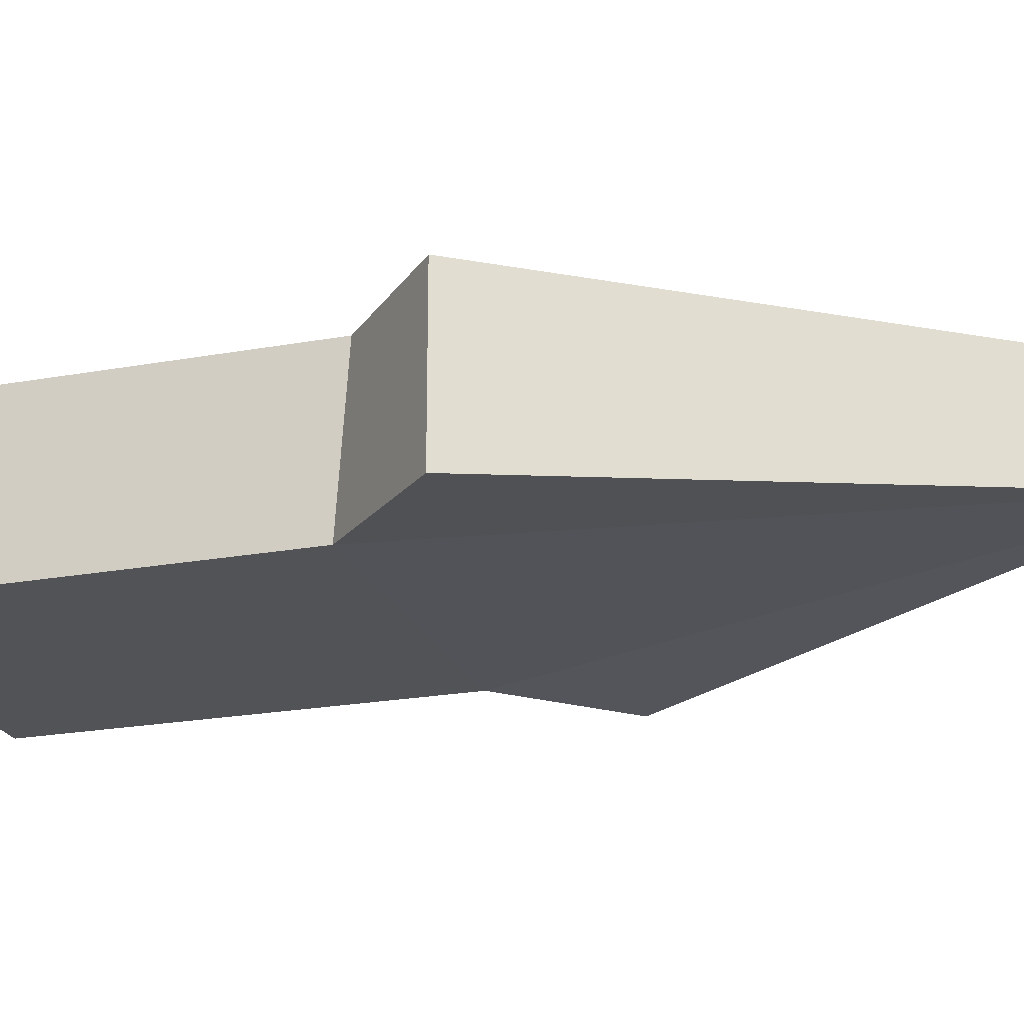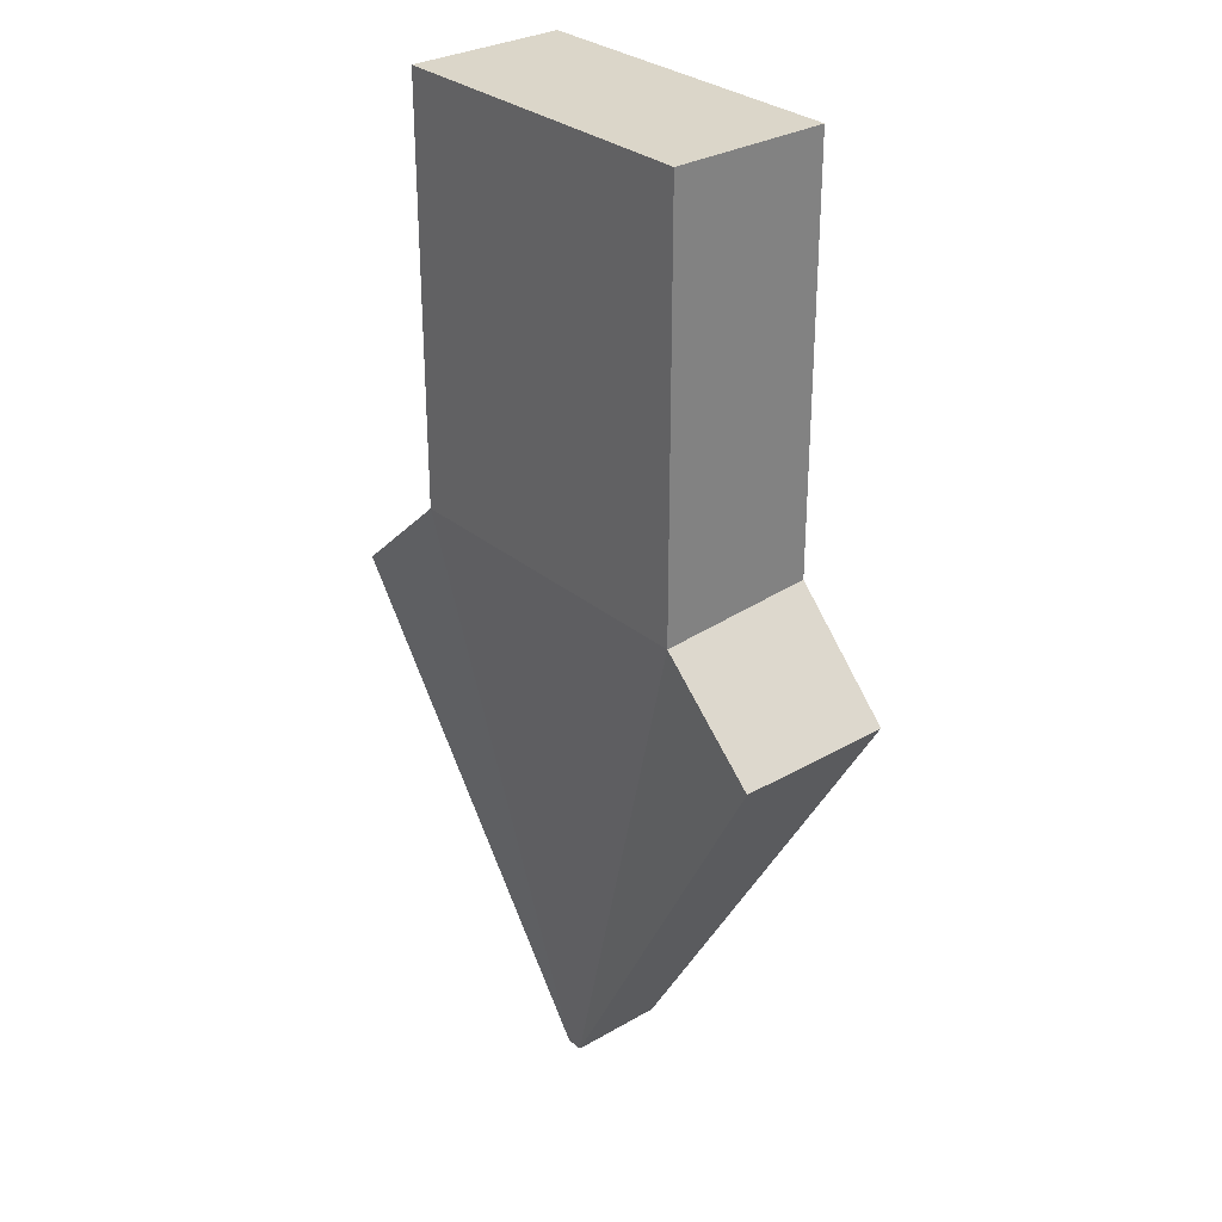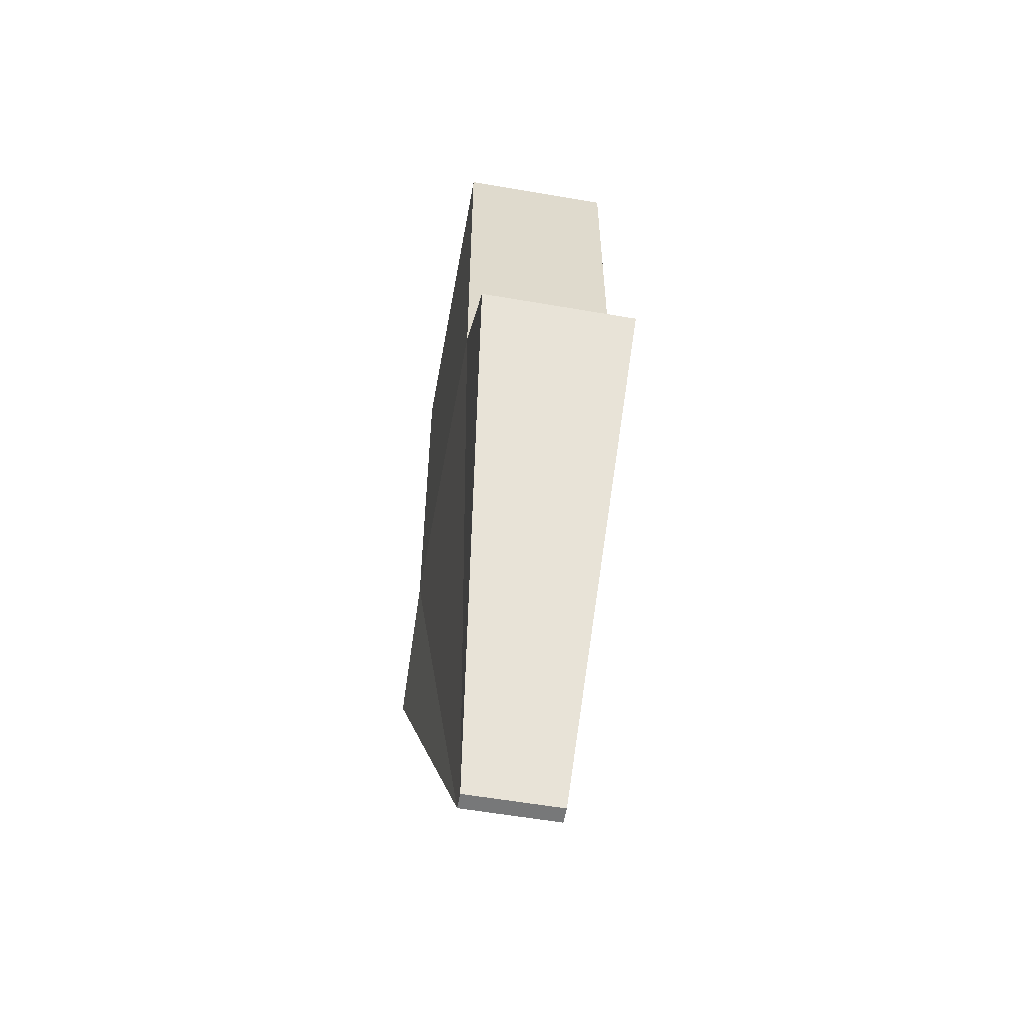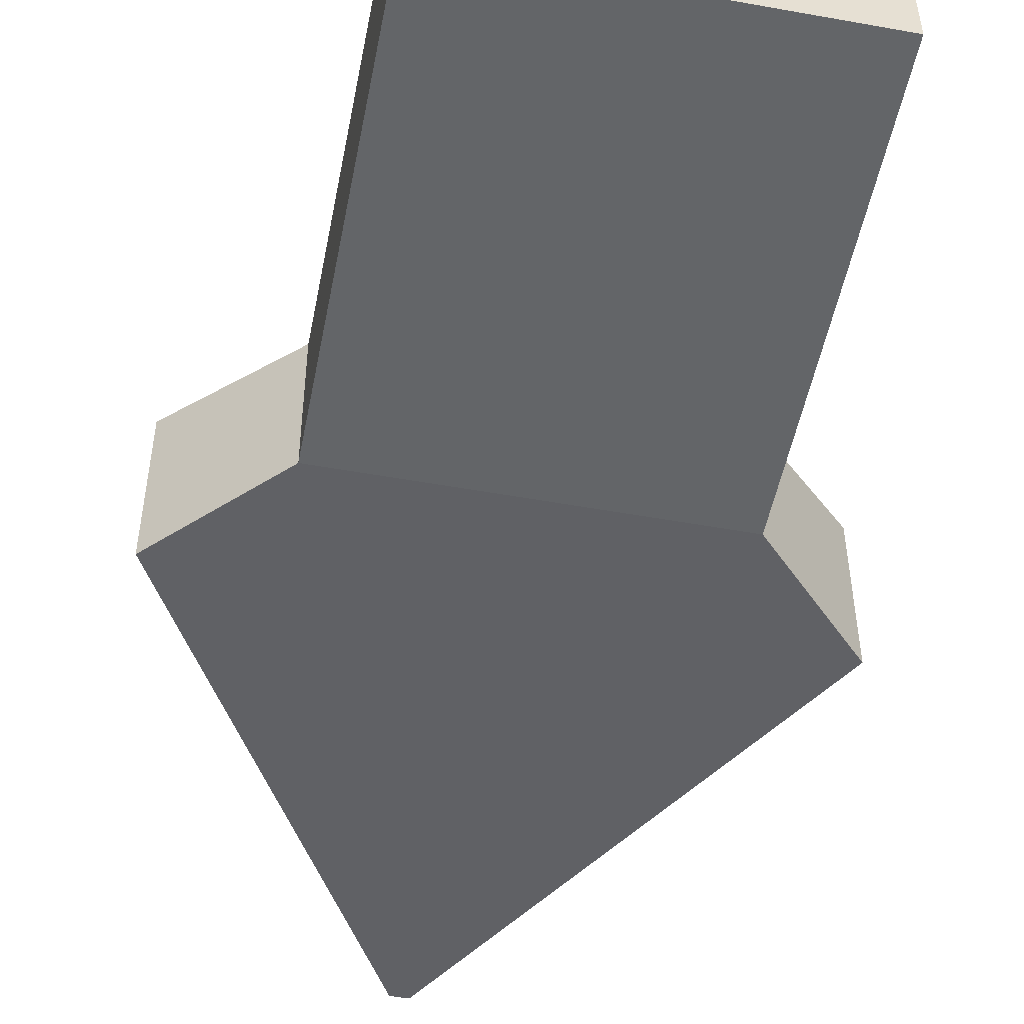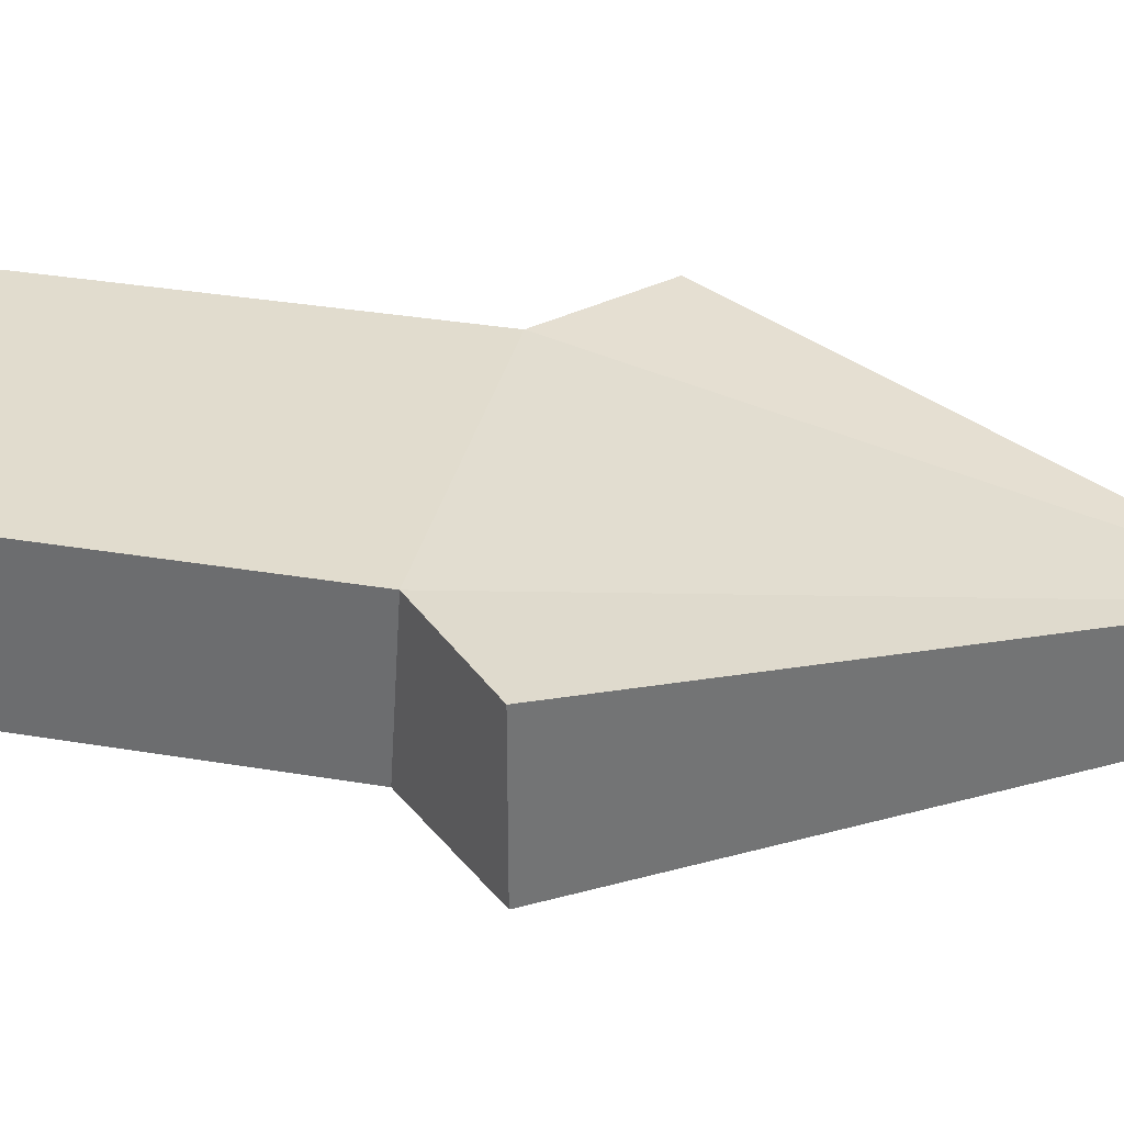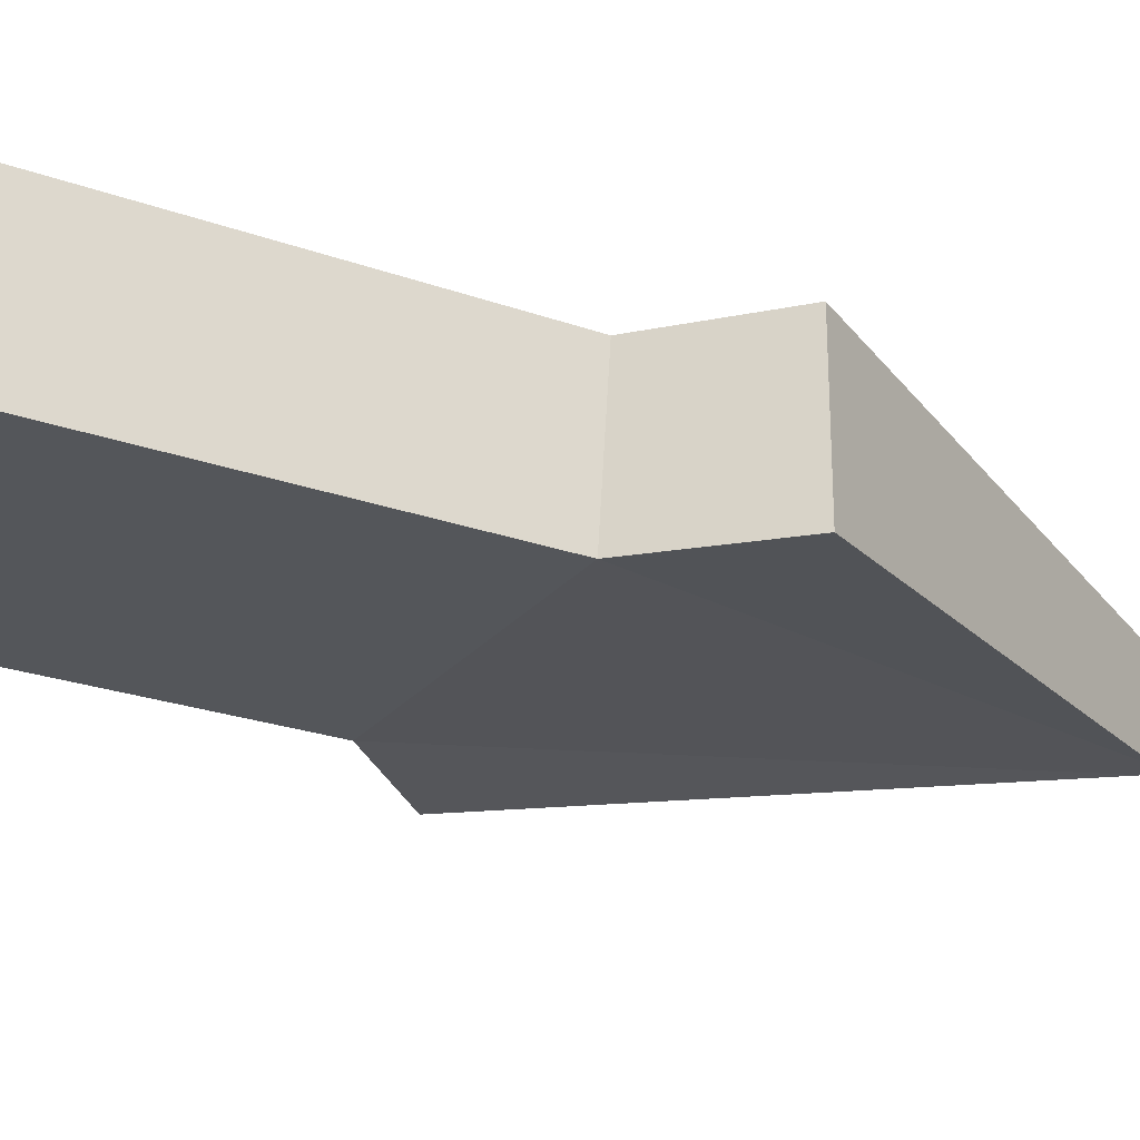
<metadata>
{"format":"obj","ext":"obj","renderer":"f3d","projection":"perspective","resolution":1024,"background":"white","views":[{"elev":-21.9,"azim":107.8,"up":"+Y"},{"elev":30.0,"azim":-130.1,"up":"+Z"},{"elev":-57.3,"azim":-100.2,"up":"+Z"},{"elev":-51.4,"azim":-11.1,"up":"+Y"},{"elev":34.0,"azim":102.9,"up":"+Y"},{"elev":-25.3,"azim":60.3,"up":"+Y"}]}
</metadata>
<code>
o Cube
v 0.5376 0.254 -0.3557
v 0.5376 -0.254 -0.3224
v 0.5376 0.254 1
v 0.5376 -0.254 1
v -0.5376 0.254 -0.3557
v -0.5376 -0.254 -0.3224
v -0.5376 0.254 1
v -0.5376 -0.254 1
v 0.8662 -0.2546 -0.657
v -0.8662 -0.2546 -0.657
v 0.8662 0.2546 -0.657
v -0.8662 0.2546 -0.657
v 0.02706 -0.1546 -2.135
v -0.02706 -0.1546 -2.135
v 0.02706 0.1546 -2.135
v -0.02706 0.1546 -2.135
f 1 5 7 3
f 4 3 7 8
f 8 7 5 6
f 6 2 4 8
f 2 1 3 4
f 10 12 16 14
f 1 2 9 11
f 6 5 12 10
f 14 16 15 13
f 11 9 13 15
f 11 15 1
f 9 2 13
f 10 14 6
f 6 14 13 2
f 5 16 12
f 1 15 16 5

</code>
